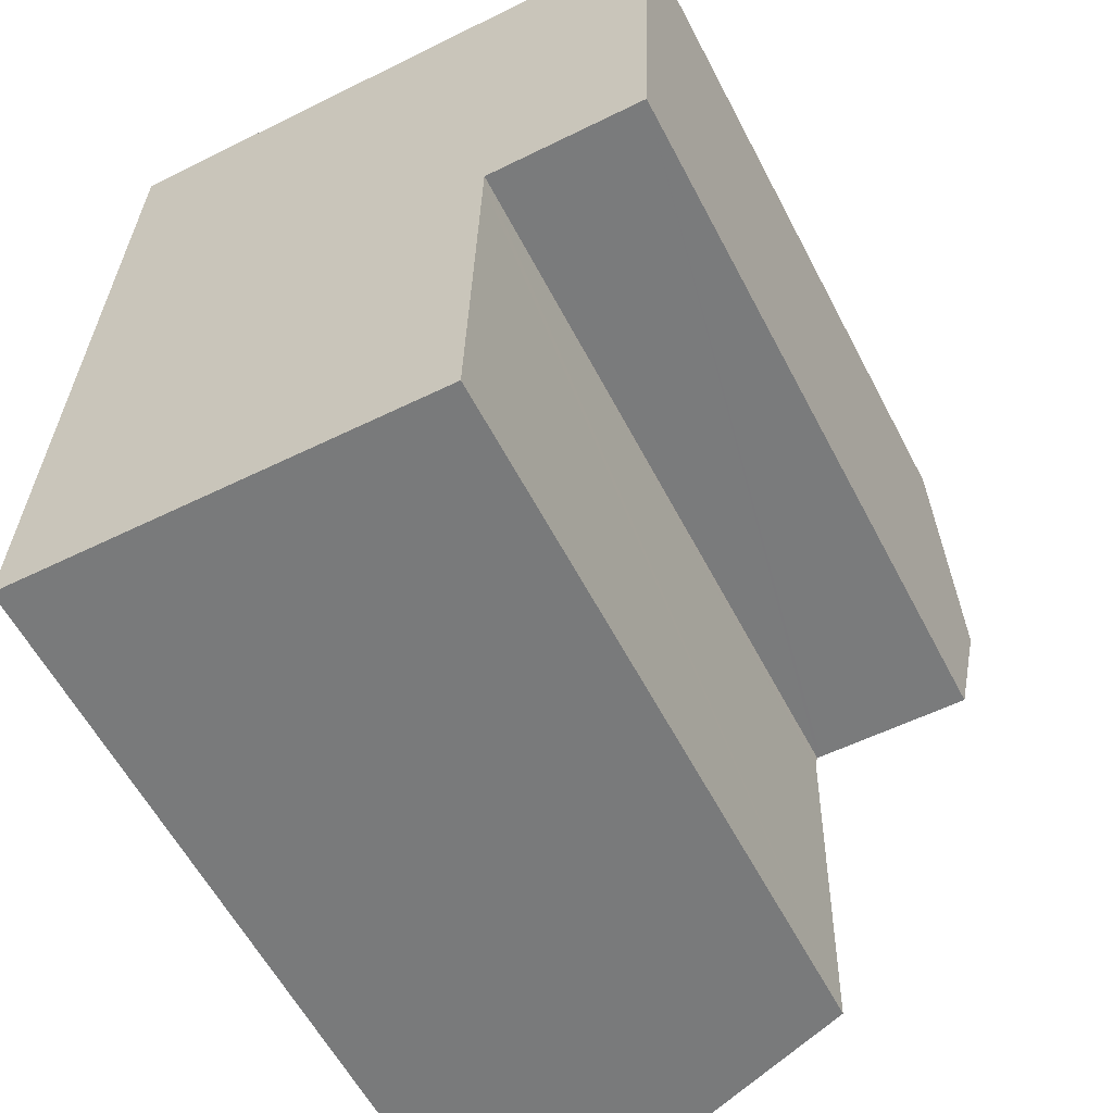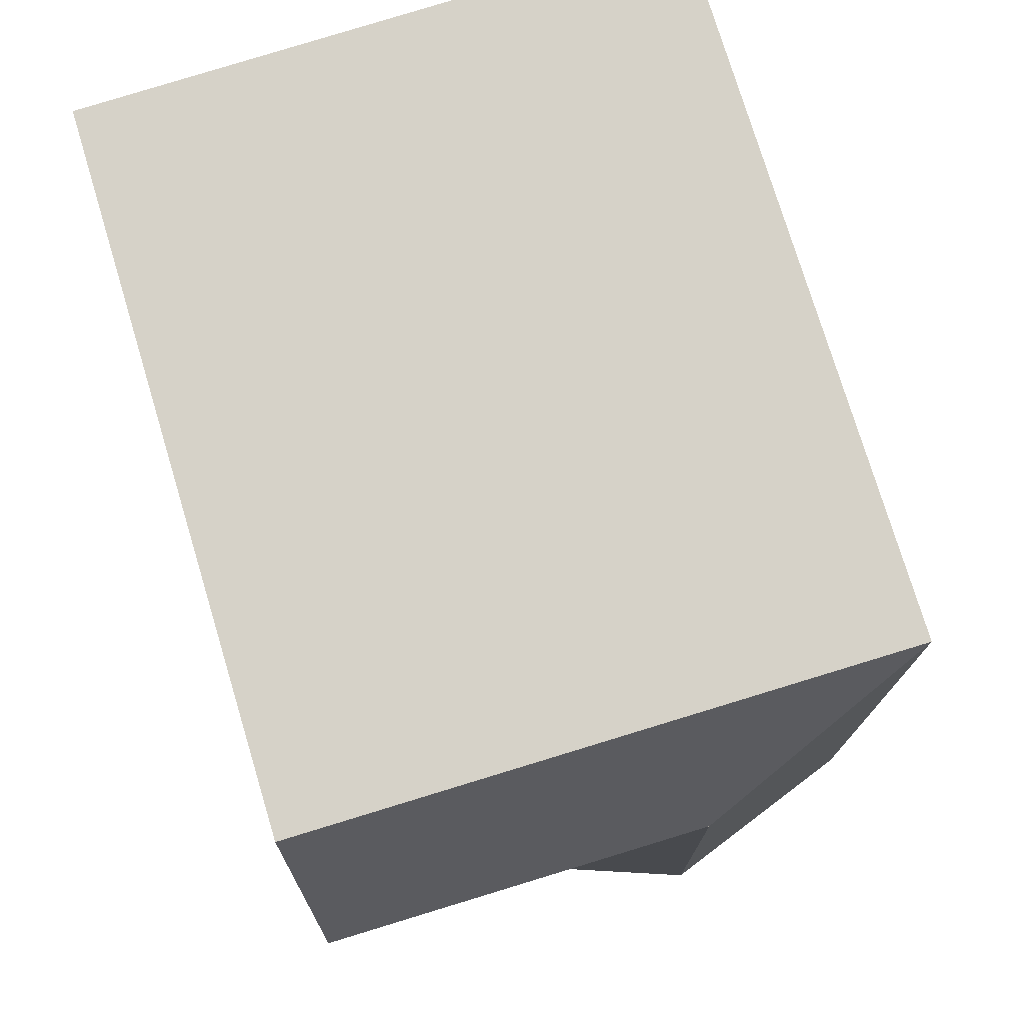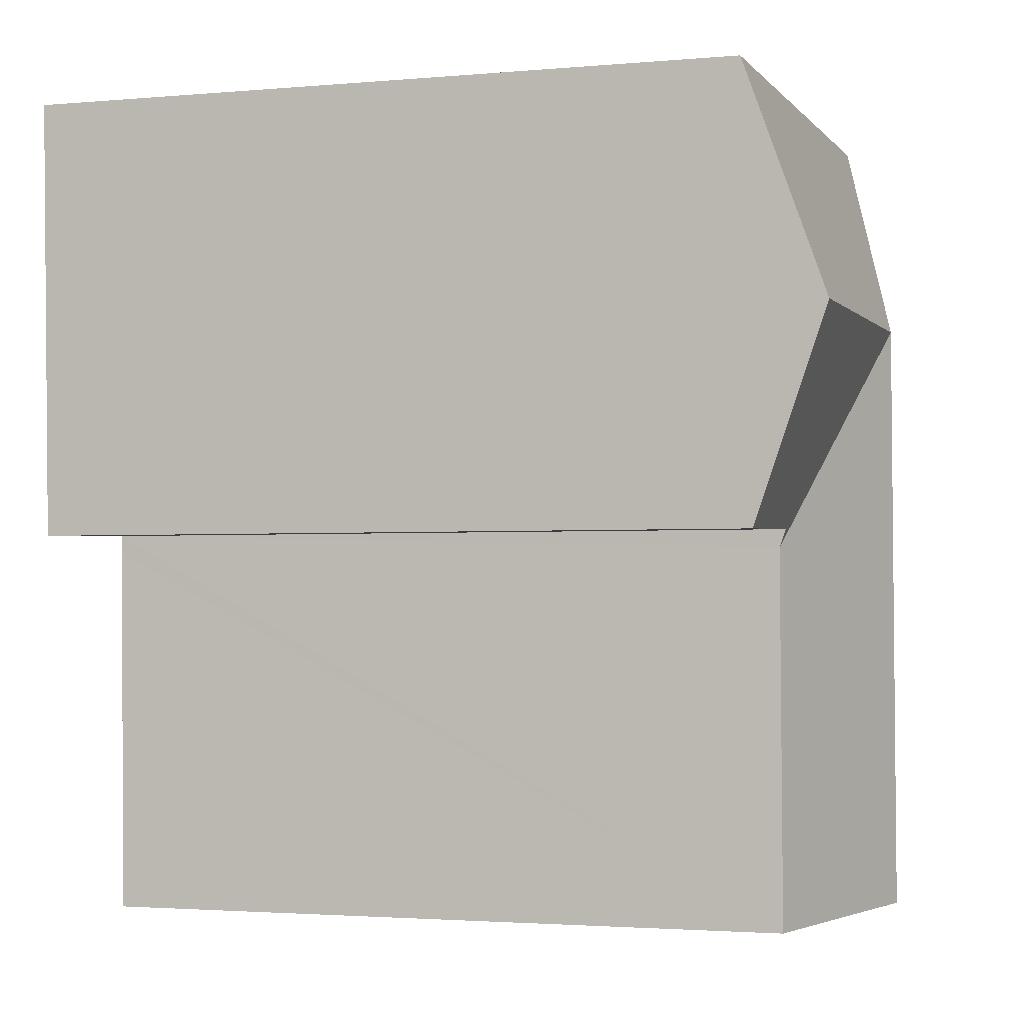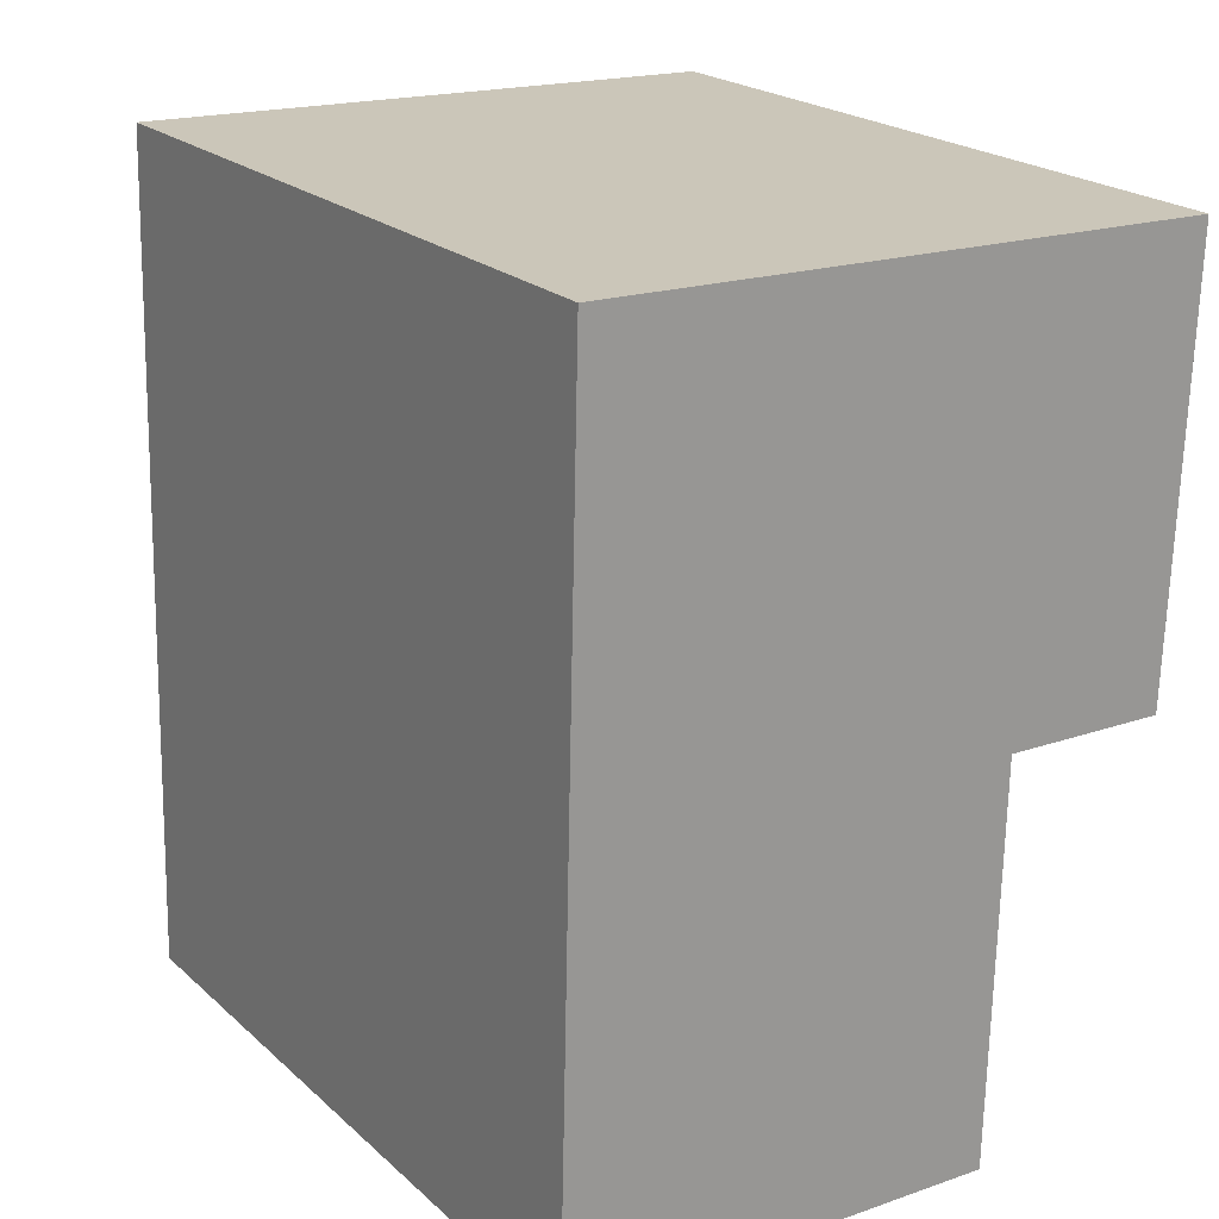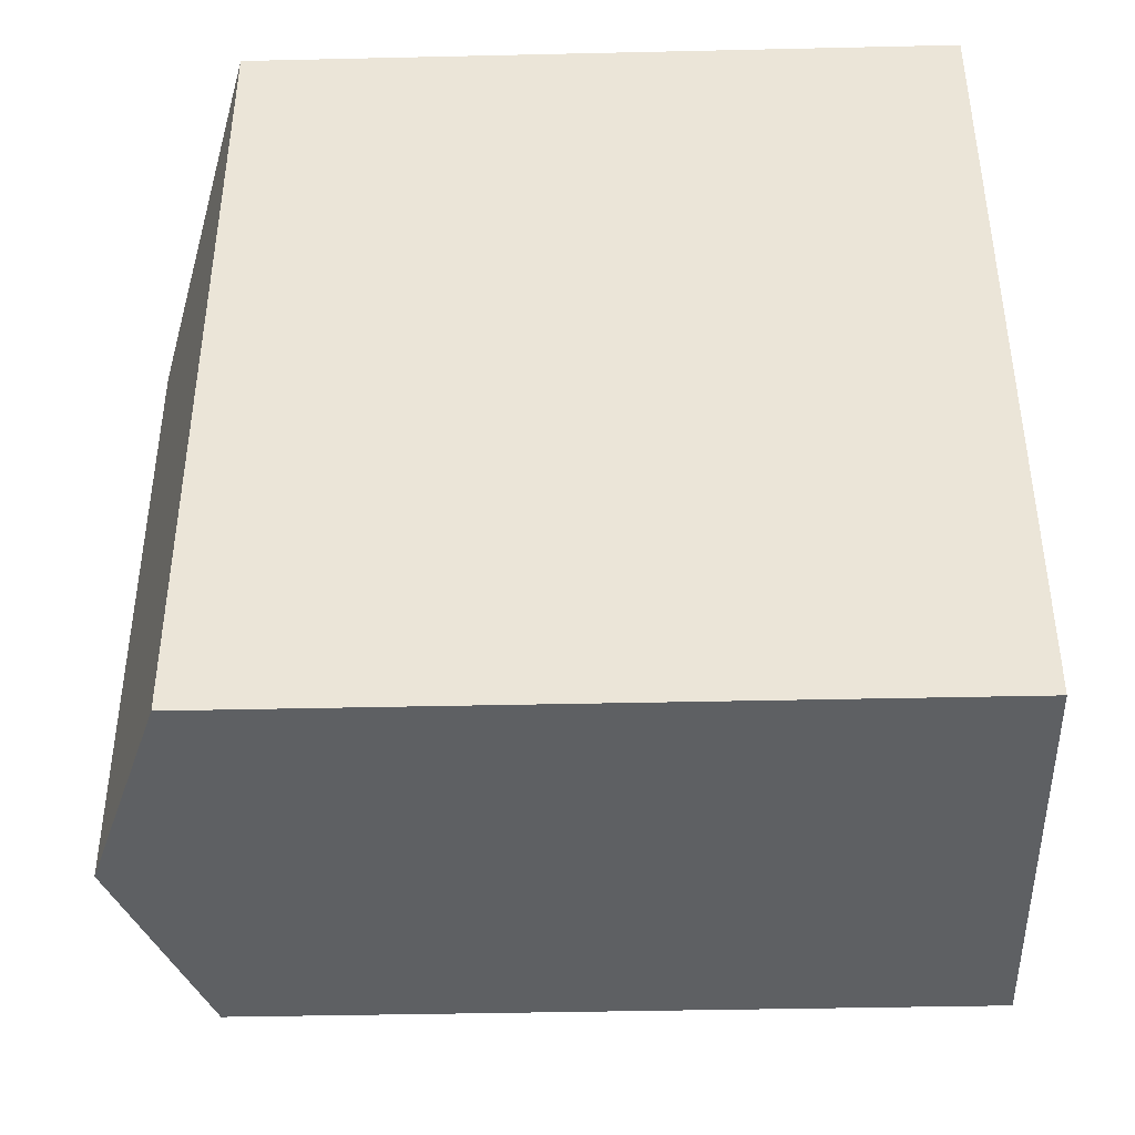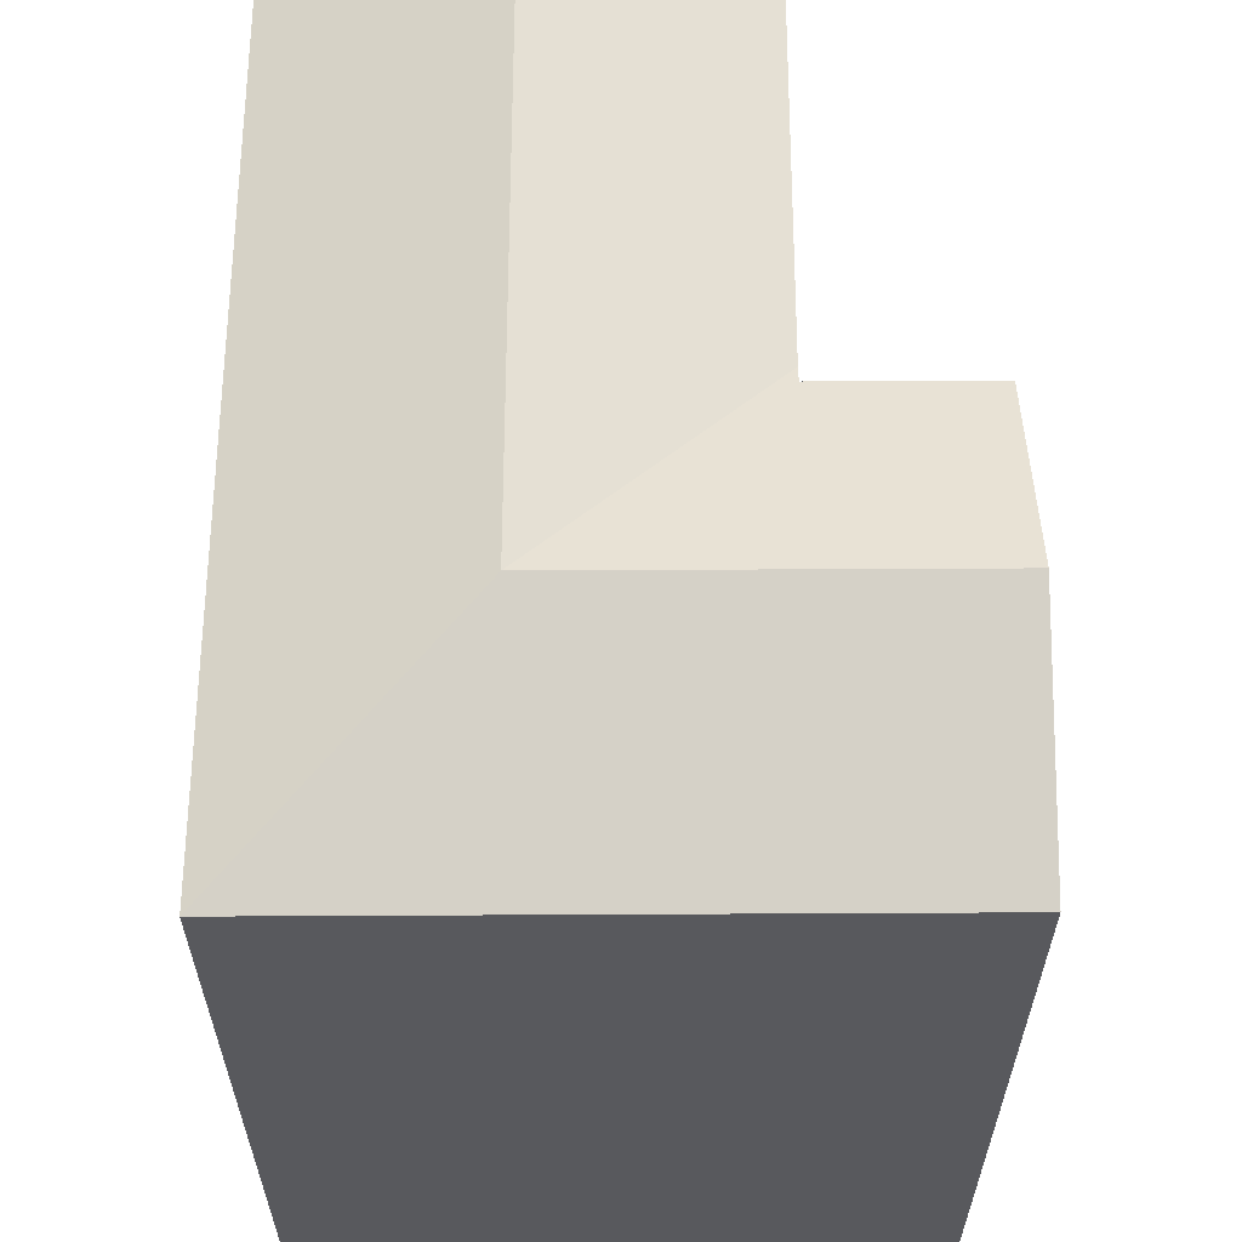
<metadata>
{"format":"obj","ext":"obj","renderer":"f3d","projection":"perspective","resolution":1024,"background":"white","views":[{"elev":-59.2,"azim":27.5,"up":"+Z"},{"elev":76.4,"azim":163.2,"up":"+Z"},{"elev":-2.4,"azim":107.4,"up":"+Z"},{"elev":21.7,"azim":-33.7,"up":"+Z"},{"elev":-40.6,"azim":-88.4,"up":"+Z"},{"elev":60.2,"azim":1.5,"up":"+Y"}]}
</metadata>
<code>
v  6.636 22.65 17
v  12.69 20.55 10.87
v  12.68 20.38 10.35
v  12.79 20.55 10.86
v  17.34 20.56 10.73
v  12.94 22.65 16.81
v  17.54 22.65 16.66
v  6.472 22.65 10.45
v  12.68 20.38 10.25
v  12.42 20.37 -0.432
v  6.205 22.65 -0.216
v  0.77 20.66 -0.027
v  0 20.38 1.248e-15
v  0.266 20.38 10.64
v  0.592 20.38 23.66
v  13.1 20.37 23.27
v  17.77 20.37 23.12
v  17.75 20.61 22.45
v  17.77 -1.416e-15 23.12
v  17.34 -6.571e-16 10.73
v  17.54 -1.02e-15 16.66
v  17.75 -1.375e-15 22.45
v  12.69 -6.653e-16 10.87
v  12.68 -6.339e-16 10.35
v  12.42 2.645e-17 -0.432
v  12.68 -6.276e-16 10.25
v  6.205 1.323e-17 -0.216
v  0.77 1.653e-18 -0.027
v  0 0 0
v  12.79 -6.651e-16 10.86
v  0.592 -1.449e-15 23.66
v  0.266 -6.516e-16 10.64
v  13.1 -1.425e-15 23.27
g defaultobject
f 1 2 3
f 2 1 4
f 4 1 5
f 5 1 6
f 5 6 7
f 3 8 1
f 8 3 9
f 8 9 10
f 8 10 11
f 12 8 11
f 8 12 13
f 8 13 14
f 8 14 1
f 1 14 15
f 16 1 15
f 1 16 6
f 6 16 17
f 6 17 7
f 7 17 18
f 18 5 7
f 5 18 17
f 5 17 19
f 5 19 20
f 20 19 21
f 21 19 22
f 23 3 2
f 3 23 9
f 9 23 10
f 10 23 24
f 10 24 25
f 25 24 26
f 25 11 10
f 11 25 12
f 12 25 13
f 13 25 27
f 13 27 28
f 13 28 29
f 20 4 5
f 4 20 2
f 2 20 23
f 23 20 30
f 29 14 13
f 14 29 15
f 15 29 31
f 31 29 32
f 31 16 15
f 16 31 17
f 17 31 19
f 19 31 33
f 33 22 19
f 22 33 21
f 21 33 20
f 20 33 31
f 20 31 30
f 30 31 23
f 23 31 24
f 24 31 26
f 26 31 25
f 25 31 27
f 27 31 32
f 27 32 28
f 28 32 29

</code>
